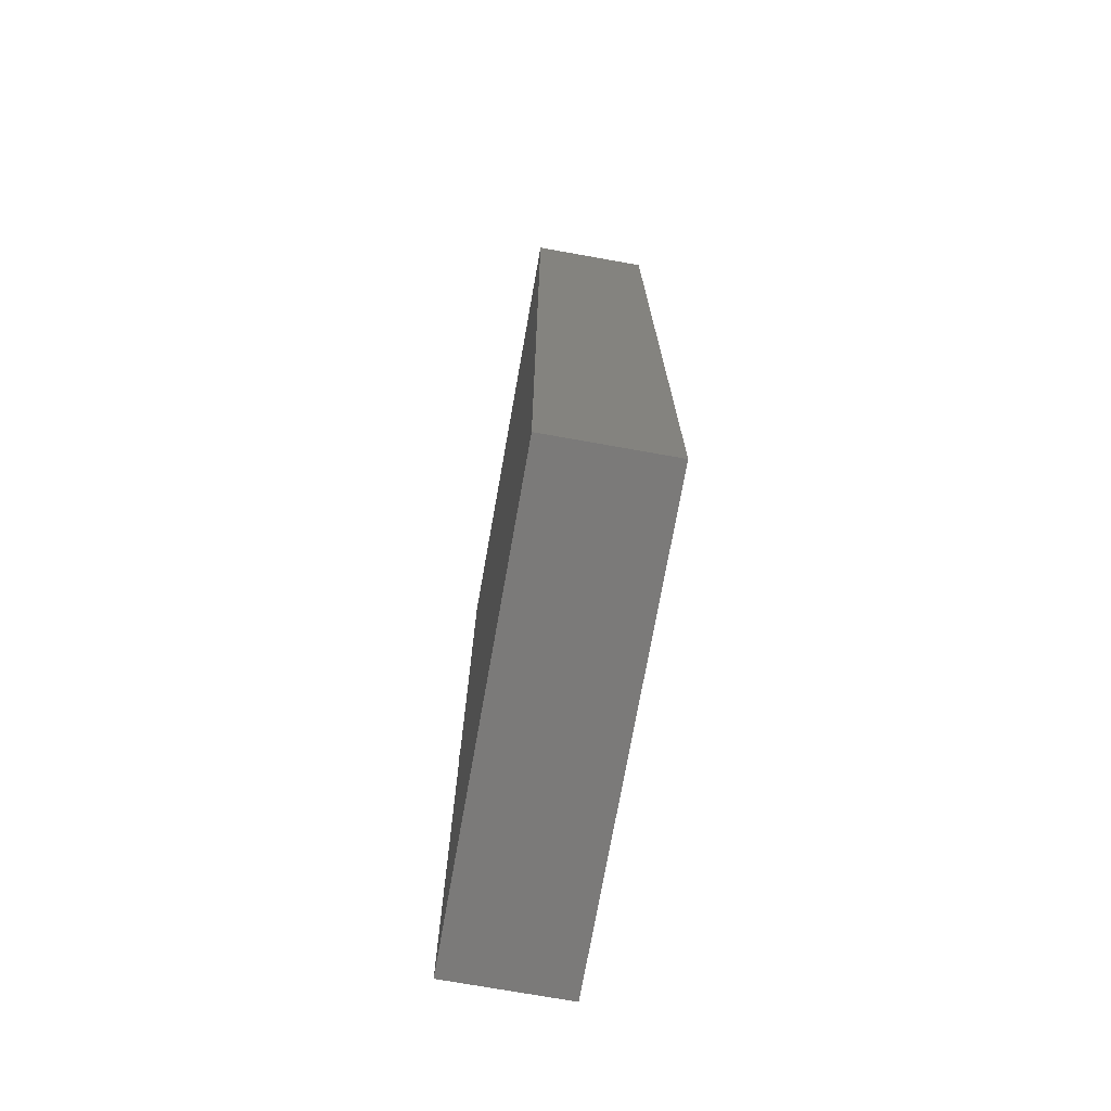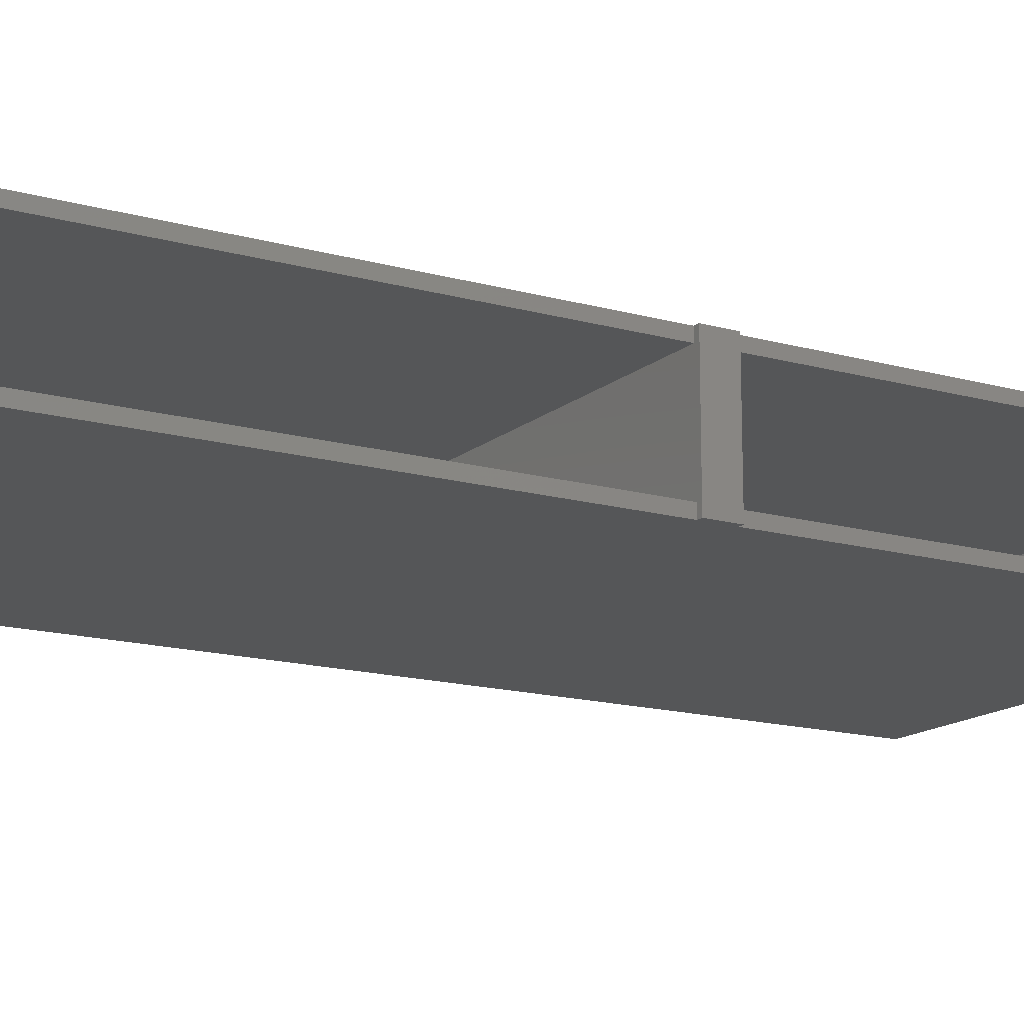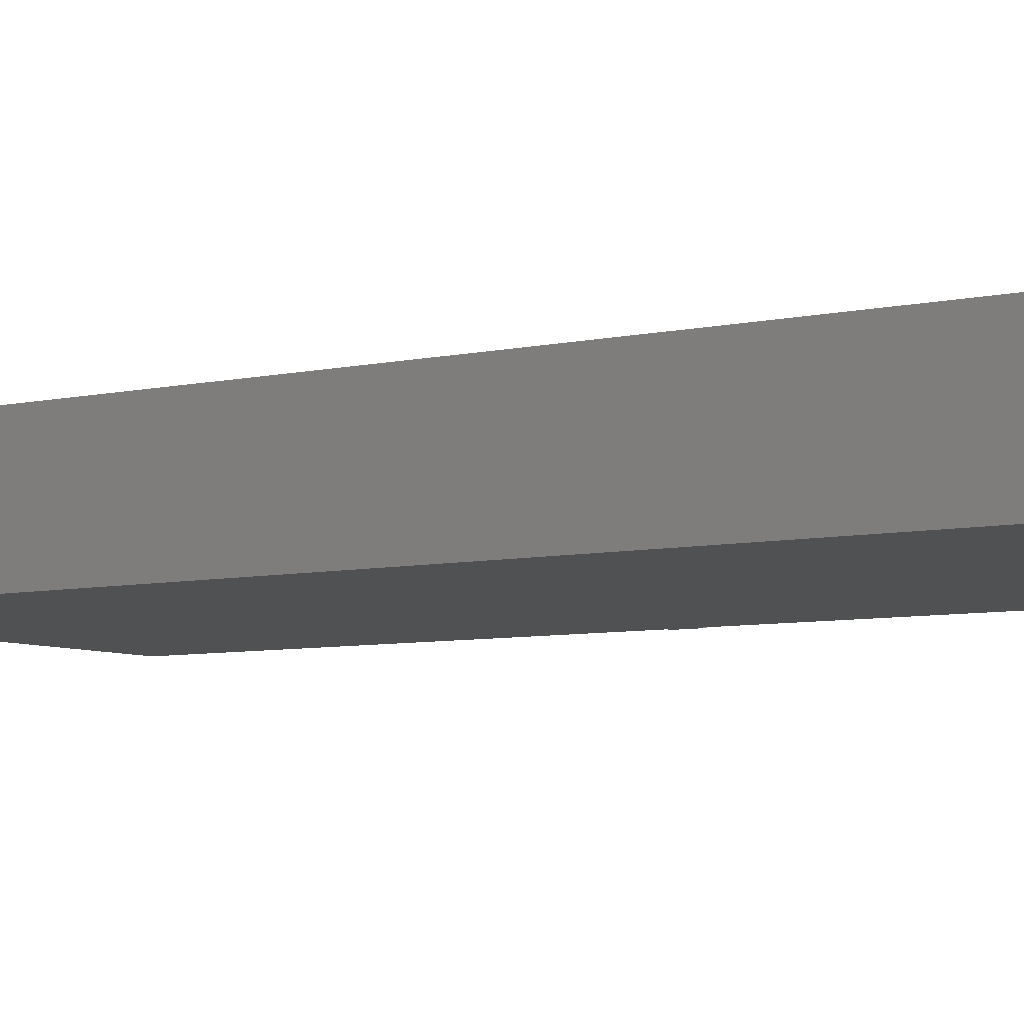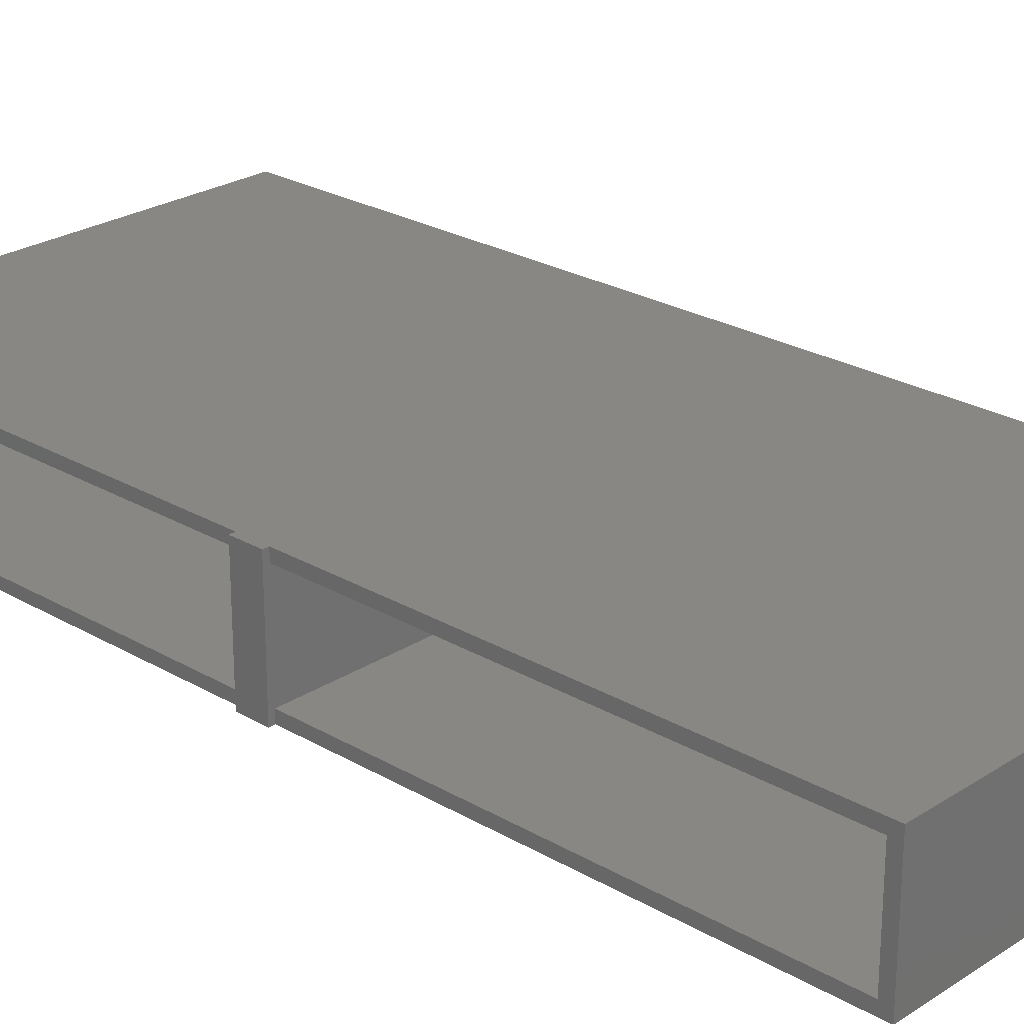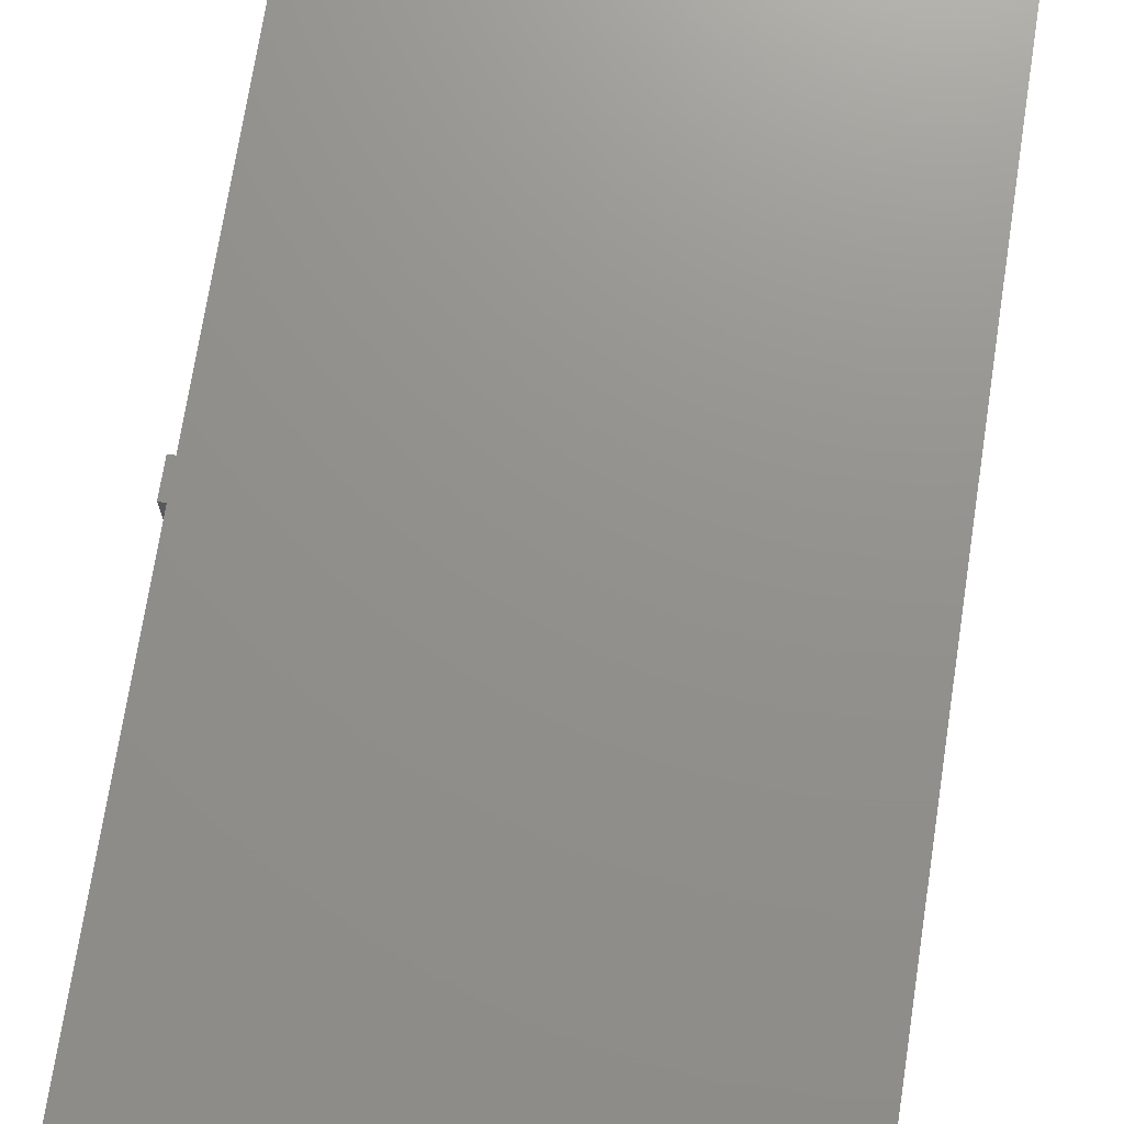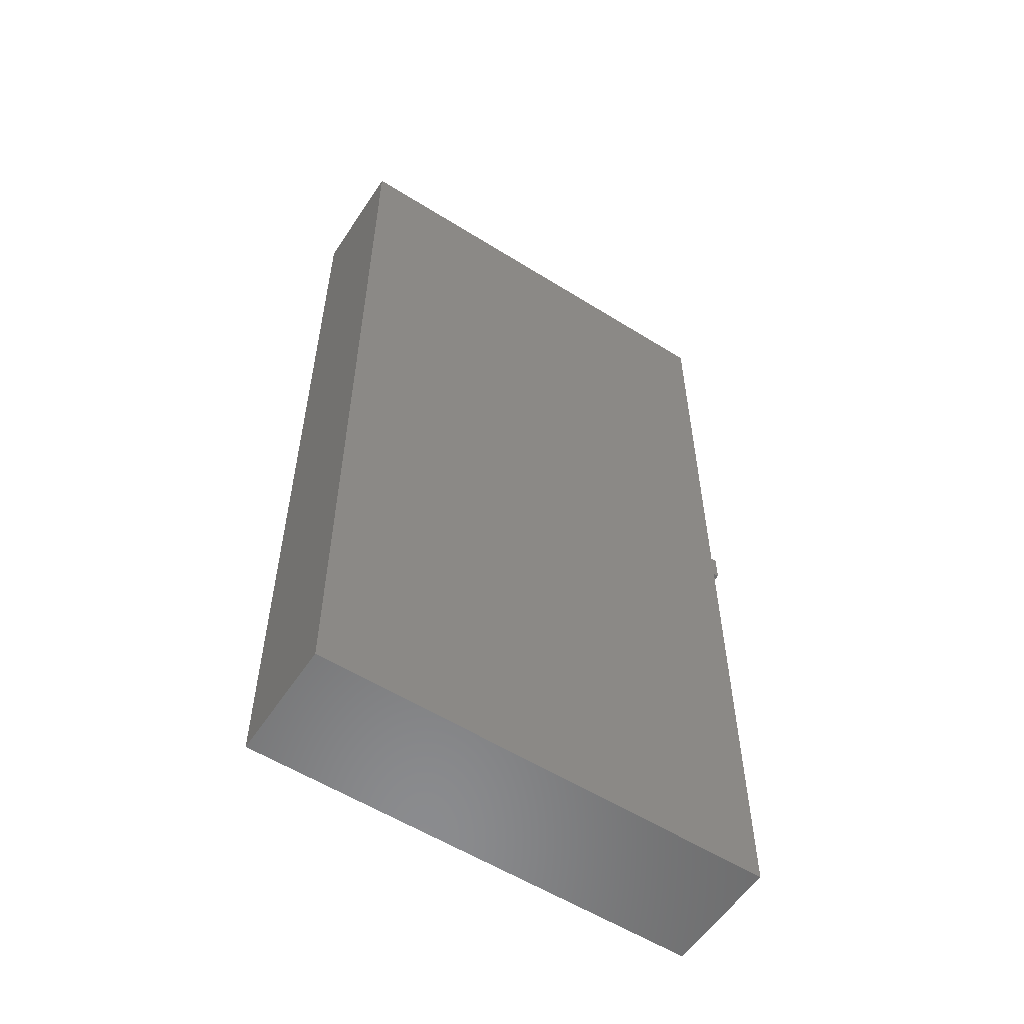
<metadata>
{"format":"stl","ext":"stl","renderer":"f3d","projection":"perspective","resolution":1024,"background":"white","views":[{"elev":-73.6,"azim":-100.1,"up":"+Y"},{"elev":-15.3,"azim":59.0,"up":"+Z"},{"elev":-6.8,"azim":-56.7,"up":"+Z"},{"elev":24.8,"azim":133.6,"up":"+Z"},{"elev":72.0,"azim":-171.2,"up":"+Z"},{"elev":-57.0,"azim":-33.1,"up":"+Y"}]}
</metadata>
<code>
# stl→obj: 40 verts, 76 faces
v 0.3553 0.7263 -0.08594
v 0.02368 0.7263 -0.08594
v 0.3553 0.7263 0
v 0.02368 0.7263 0
v 0.02368 0.3632 -0.08594
v 0.02368 0.02368 -0.08594
v 0.02368 0.3632 0
v 0.02368 0.02368 0
v 0.3553 0.3884 -0.08594
v 0.3553 0.3672 -0.08594
v 0.3594 0.3884 -0.08594
v 0.3594 0.3672 -0.08594
v 0.3553 0.3632 -0.08594
v 0.3553 0.02368 -0.08594
v 0.3553 0.3884 0
v 0.3553 0.3672 0
v 0.3594 0.3672 0
v 0.3594 0.3884 0
v 0.3553 0.02368 0
v 0.3553 0.3632 0
v 0.3553 0.3672 -0.007812
v 0.3553 0.3672 -0.07812
v 0.0315 0.3672 -0.07812
v 0.0315 0.3672 -0.007812
v 0.3553 0.3884 -0.07812
v 0.3553 0.3884 -0.007812
v 0.0315 0.3884 -0.07812
v 0.0315 0.3884 -0.007812
v 0.3553 0.3632 -0.007812
v 0.3553 0.7185 -0.07812
v 0.3553 0.7185 -0.007812
v 0.3553 0.3632 -0.07812
v 0.0315 0.3632 -0.07812
v 0.3553 0.0315 -0.07812
v 0.0315 0.0315 -0.07812
v 0.0315 0.7185 -0.07812
v 0.0315 0.7185 -0.007812
v 0.0315 0.3632 -0.007812
v 0.3553 0.0315 -0.007812
v 0.0315 0.0315 -0.007812
f 1 2 3
f 3 2 4
f 5 6 7
f 7 6 8
f 1 9 2
f 10 2 9
f 10 9 11
f 10 11 12
f 5 2 10
f 5 10 13
f 5 13 14
f 5 14 6
f 2 5 4
f 4 5 7
f 4 15 3
f 16 17 18
f 16 18 15
f 16 15 4
f 7 8 19
f 7 19 20
f 7 20 16
f 7 16 4
f 17 12 18
f 18 12 11
f 17 16 21
f 17 21 22
f 17 22 10
f 17 10 12
f 23 22 24
f 24 22 21
f 11 9 25
f 11 25 26
f 11 26 15
f 11 15 18
f 25 27 26
f 26 27 28
f 29 21 20
f 20 21 16
f 30 25 9
f 30 9 1
f 30 1 3
f 30 3 31
f 26 31 15
f 15 31 3
f 13 10 32
f 32 10 22
f 22 23 32
f 32 23 33
f 32 33 34
f 34 33 35
f 27 25 36
f 36 25 30
f 36 37 27
f 27 37 28
f 23 24 33
f 33 24 38
f 21 29 24
f 24 29 38
f 29 39 38
f 38 39 40
f 28 37 26
f 26 37 31
f 19 39 20
f 39 29 20
f 14 13 32
f 14 32 34
f 14 34 39
f 14 39 19
f 35 40 34
f 34 40 39
f 30 31 36
f 36 31 37
f 33 38 35
f 35 38 40
f 6 14 8
f 8 14 19

</code>
